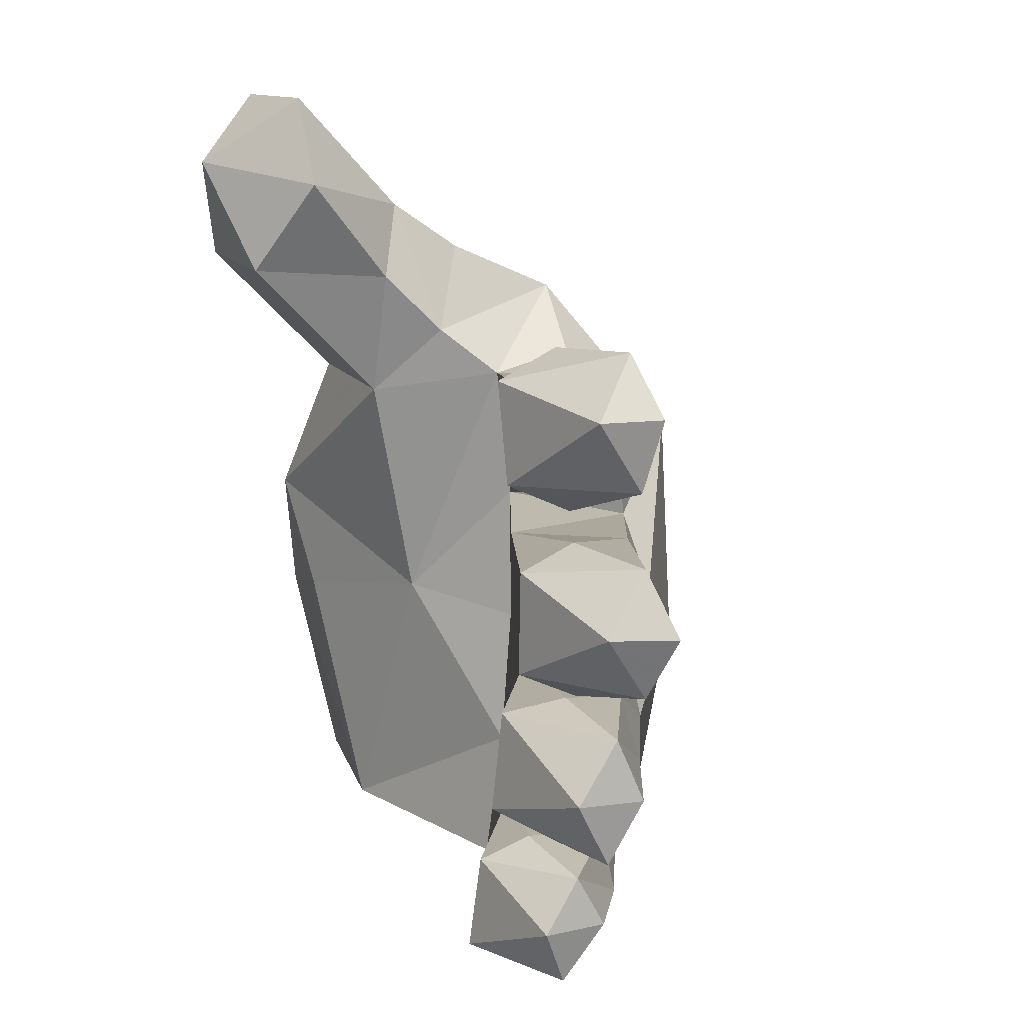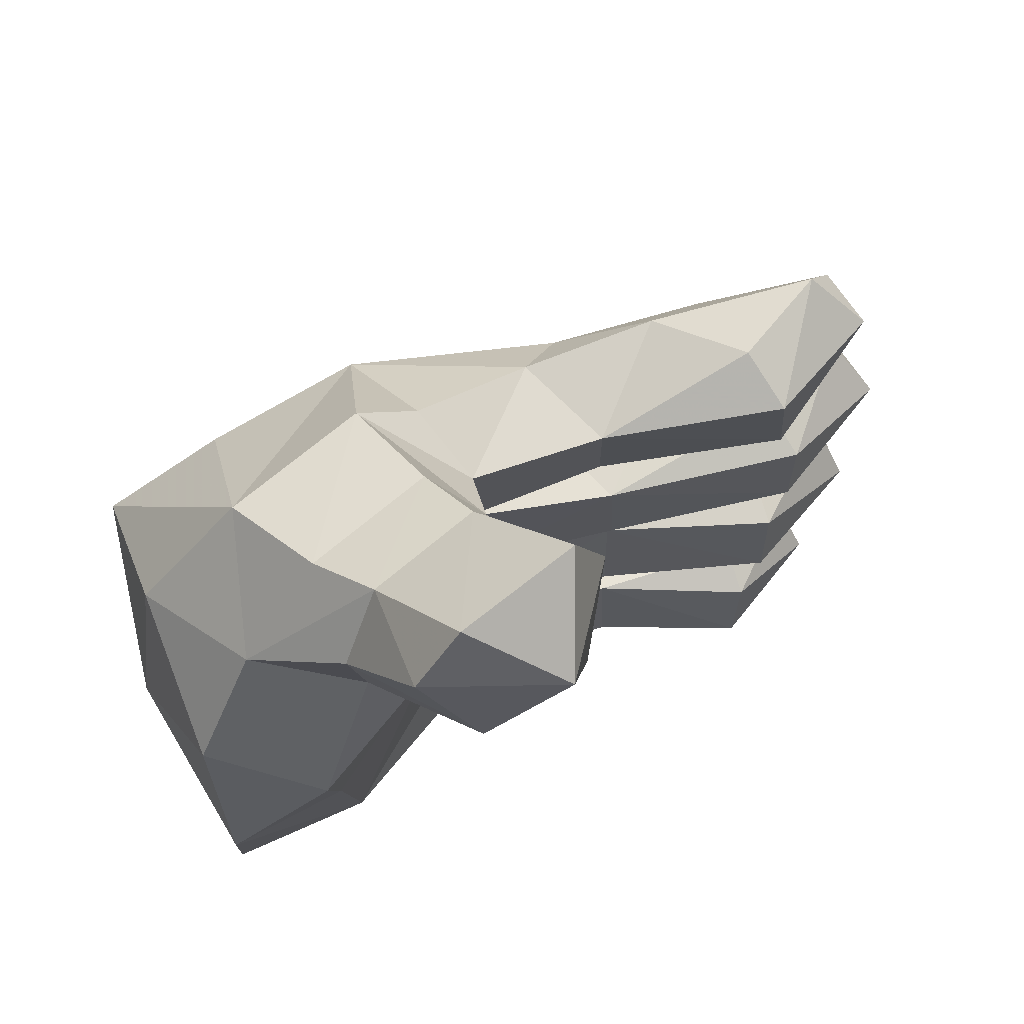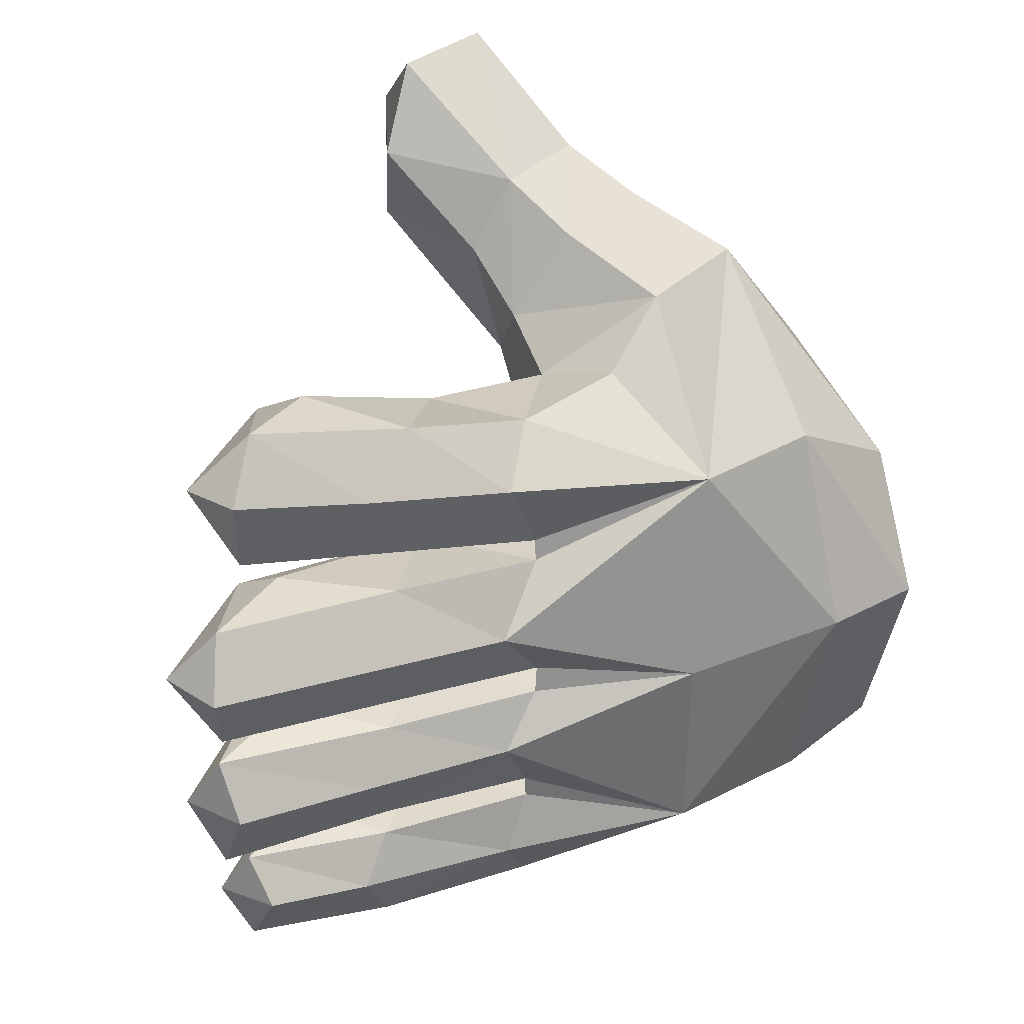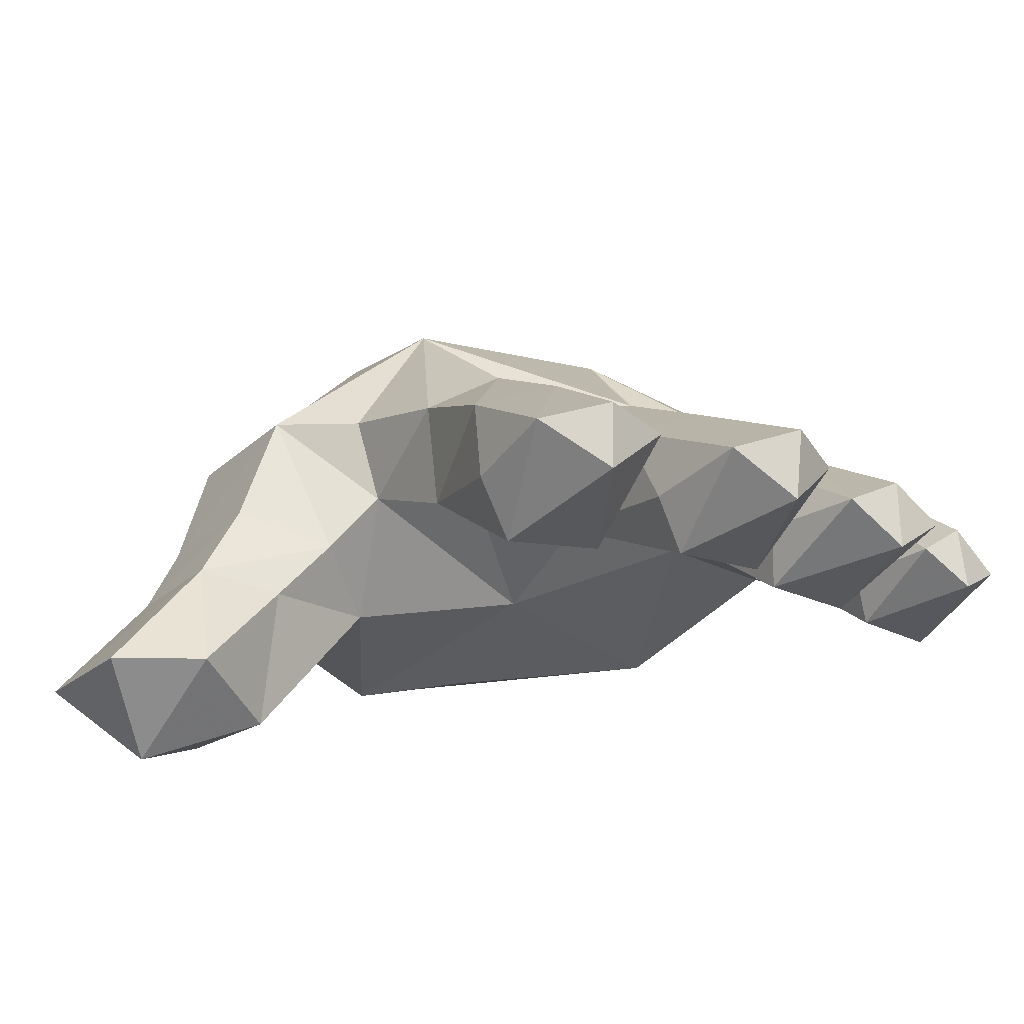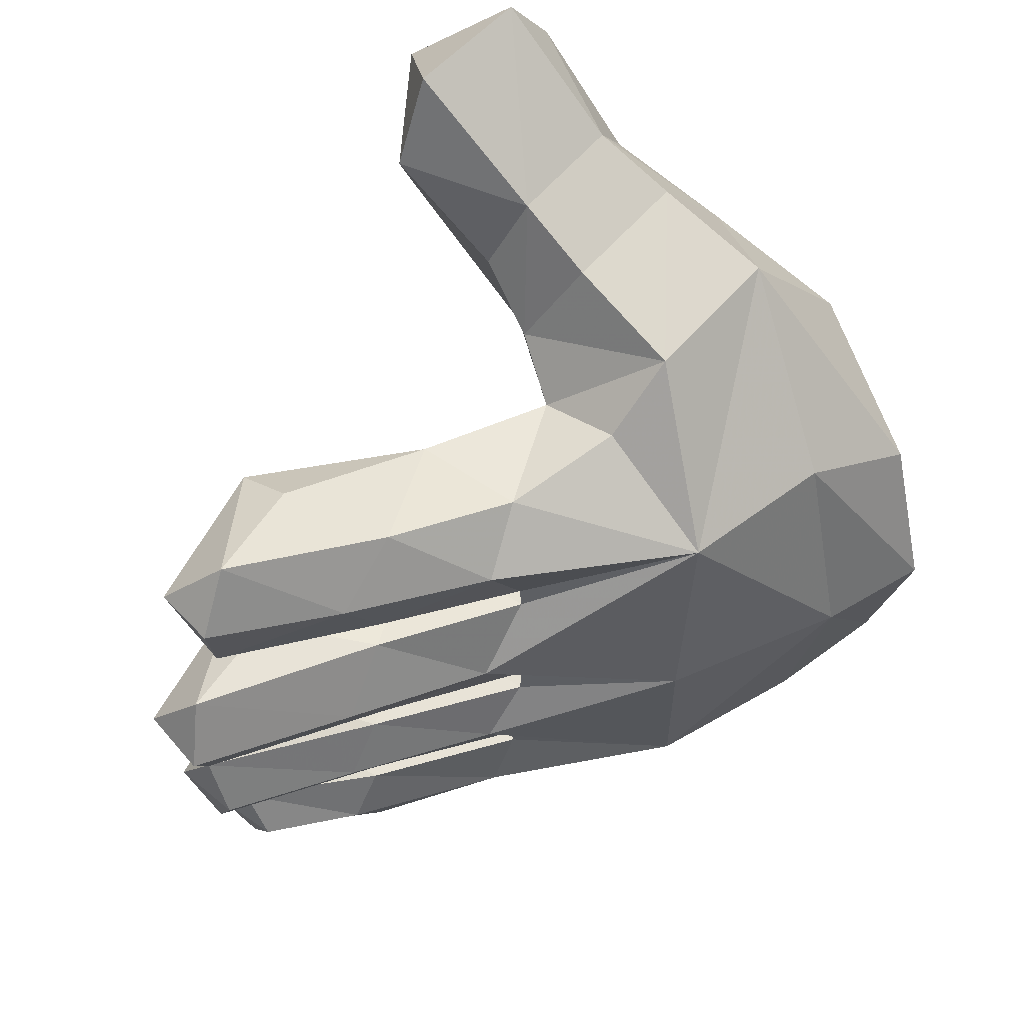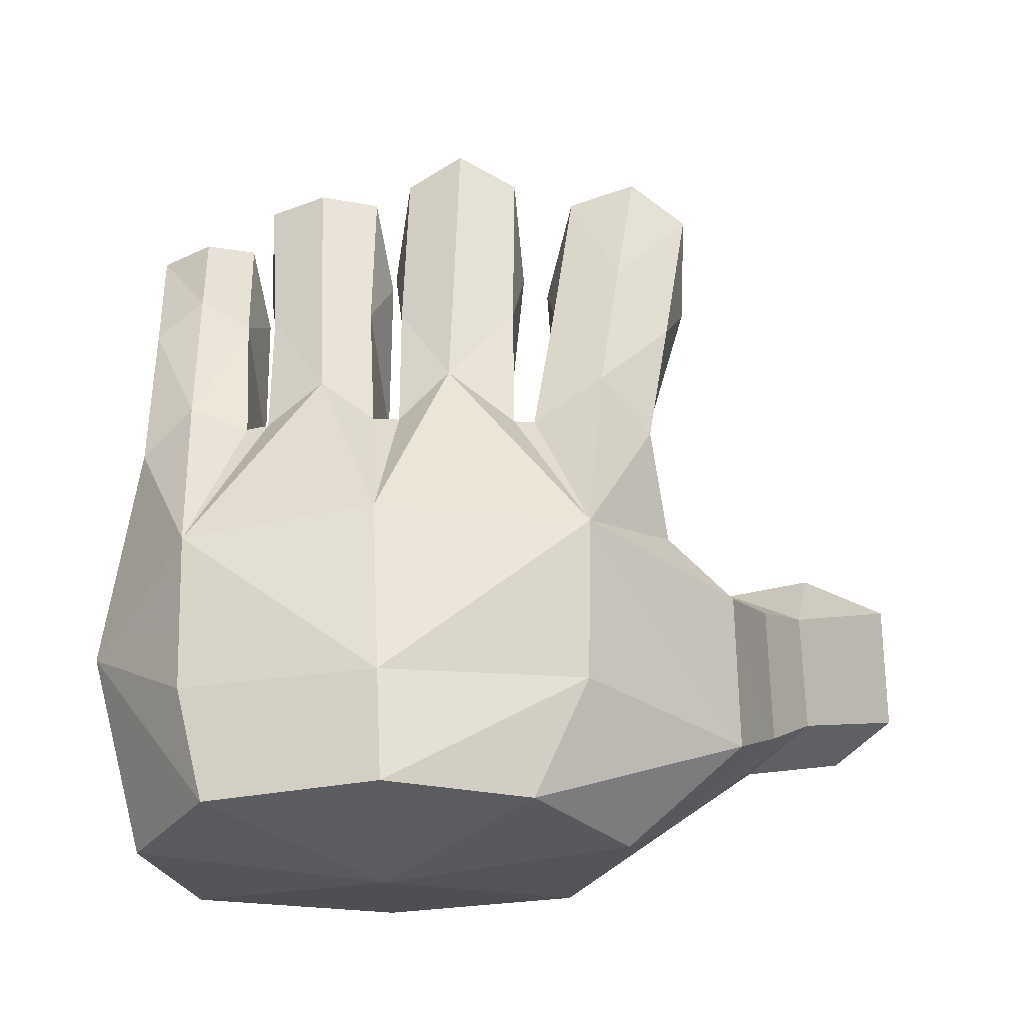
<metadata>
{"format":"obj","ext":"obj","renderer":"f3d","projection":"perspective","resolution":1024,"background":"white","views":[{"elev":9.1,"azim":66.9,"up":"+Z"},{"elev":67.2,"azim":-34.5,"up":"+Z"},{"elev":25.9,"azim":129.8,"up":"+Z"},{"elev":-16.9,"azim":56.6,"up":"+Y"},{"elev":53.6,"azim":136.9,"up":"+Z"},{"elev":75.5,"azim":-90.7,"up":"+Y"}]}
</metadata>
<code>
v -0.3836 0.6695 -0.1473
v -0.3964 0.606 0.02029
v -0.4746 0.2634 0.0656
v -0.4861 0.2174 -0.1557
v -0.4718 0.2689 -0.389
v -0.433 0.4375 -0.4433
v -0.3963 0.6058 -0.3492
v -0.4328 0.4409 0.1319
v -0.3131 0.4188 0.2697
v -0.2581 0.5828 0.08405
v -0.07206 0.5721 0.08911
v -0.256 0.6443 -0.1519
v -0.05074 0.5742 -0.1597
v -0.08113 0.5457 -0.3843
v 0.1384 0.442 -0.2316
v 0.0885 0.4288 -0.2979
v 0.2488 0.3485 -0.299
v -0.06285 0.4346 0.1883
v 0.07594 0.4174 0.171
v 0.1389 0.4487 0.1116
v 0.2228 0.3731 0.1979
v 0.3005 0.3843 0.1379
v 0.3968 0.3001 0.2293
v 0.443 0.3184 0.1623
v 0.4411 0.2446 0.1619
v 0.4224 0.3026 0.0831
v 0.2974 0.2026 0.08081
v 0.08436 0.4267 -0.3236
v 0.1123 0.4218 -0.3932
v 0.245 0.3418 -0.3337
v 0.2802 0.3413 -0.3931
v 0.3829 0.2486 -0.3386
v 0.3799 0.2814 -0.3946
v 0.3925 0.208 -0.3946
v 0.3708 0.2372 -0.4557
v 0.2561 0.1737 -0.4417
v 0.3069 0.2719 0.05015
v 0.1049 0.303 0.06071
v 0.2466 0.3788 0.05603
v 0.08619 0.4404 0.0286
v -0.05266 0.3548 0.01629
v 0.08622 0.4427 0.004054
v 0.1131 0.2854 -0.004433
v 0.2475 0.3704 0.004273
v 0.3318 0.2655 0.01983
v 0.4542 0.2922 0.008913
v 0.3332 0.2026 -0.00846
v 0.08904 0.447 -0.1365
v 0.09091 0.4464 -0.168
v 0.2538 0.3605 -0.1764
v 0.2957 0.3643 -0.239
v 0.4392 0.2681 -0.174
v 0.44 0.2988 -0.243
v 0.4479 0.2199 -0.2399
v 0.4312 0.2616 -0.3114
v 0.2956 0.185 -0.2771
v 0.3358 0.266 -0.1482
v 0.1186 0.2856 -0.1231
v 0.2477 0.3734 -0.1365
v -0.05277 0.3556 -0.1379
v 0.123 0.2991 -0.1563
v 0.3235 0.26 -0.1526
v 0.3031 0.1938 -0.1682
v 0.3126 0.2475 -0.3128
v 0.1172 0.2895 -0.2891
v -0.05287 0.3435 -0.2943
v 0.1119 0.285 -0.3157
v 0.2821 0.2345 -0.3166
v 0.2687 0.1823 -0.3413
v 0.2361 0.3331 -0.4496
v 0.05806 0.4019 -0.4531
v 0.1084 0.274 -0.4355
v -0.05807 0.3249 -0.4381
v -0.2015 0.4253 -0.5
v -0.3023 0.2464 -0.4144
v -0.1677 0.2683 -0.1129
v -0.1382 0.4404 0.2634
v -0.05257 0.3374 0.1641
v 0.09723 0.2925 0.1701
v 0.3317 0.2012 -0.12
v 0.4817 0.2369 -0.05708
v 0.4861 0.3169 -0.06211
v 0.3067 0.3869 -0.06892
v 0.4545 0.2927 -0.1287
v -0.2648 0.5832 -0.3805
v 0.2843 0.1969 0.1927
v 0.2804 0.2663 0.2263
v 0.2615 0.2229 -0.4644
v 0.1482 0.4474 -0.07575
v -0.3462 0.1966 -0.1342
v -0.3735 0.1679 -0.001444
v -0.3869 0.2856 0.2003
v -0.04276 0.1027 0.3941
v -0.1008 0.04752 0.2921
v -0.08335 0.2054 0.2822
v -0.1318 0.2064 0.1413
v -0.2388 0.03915 0.308
v -0.2856 0.201 0.1597
v -0.3134 0.1869 0.3005
v -0.07681 0.2736 0.2167
v -0.1294 0.3134 0.3155
v -0.2843 0.2939 0.3224
v -0.2557 0.2138 0.3751
v -0.2318 0.08561 0.5
v -0.1538 0 0.4195
v -0.08598 0.09905 0.4943
v -0.1208 0.2312 0.3674
v -0.2884 0.08584 0.4265
v -0.4715 0.4495 -0.154
f 1 109 2
f 109 4 3
f 4 109 5
f 109 7 6
f 8 9 2
f 9 10 2
f 9 11 10
f 11 12 10
f 11 13 12
f 13 14 12
f 13 15 14
f 15 16 14
f 15 17 16
f 18 19 11
f 19 20 11
f 19 21 20
f 21 22 20
f 21 23 22
f 23 24 22
f 23 25 24
f 25 26 24
f 25 27 26
f 16 28 14
f 28 29 14
f 28 30 29
f 30 31 29
f 30 32 31
f 32 33 31
f 32 34 33
f 34 35 33
f 34 36 35
f 37 38 39
f 38 40 39
f 38 41 40
f 41 42 40
f 41 43 42
f 43 44 42
f 43 45 44
f 45 46 44
f 45 47 46
f 48 49 13
f 49 15 13
f 49 50 15
f 50 51 15
f 50 52 51
f 52 53 51
f 52 54 53
f 54 55 53
f 54 56 55
f 57 58 59
f 58 48 59
f 58 60 48
f 60 49 48
f 60 61 49
f 61 50 49
f 61 62 50
f 62 52 50
f 62 63 52
f 64 65 17
f 65 16 17
f 65 66 16
f 66 28 16
f 66 67 28
f 67 30 28
f 67 68 30
f 68 32 30
f 68 69 32
f 31 70 29
f 70 71 29
f 70 72 71
f 72 73 71
f 72 67 73
f 67 66 73
f 29 71 14
f 71 74 14
f 71 73 74
f 73 75 74
f 73 66 75
f 66 76 75
f 9 77 11
f 77 18 11
f 77 78 18
f 78 19 18
f 78 79 19
f 79 21 19
f 80 81 47
f 81 46 47
f 81 82 46
f 82 83 46
f 82 84 83
f 84 59 83
f 85 74 7
f 74 6 7
f 74 75 6
f 75 5 6
f 75 4 5
f 109 1 7
f 1 12 7
f 12 85 7
f 12 14 85
f 14 74 85
f 47 43 80
f 43 58 80
f 43 60 58
f 86 79 27
f 79 38 27
f 79 41 38
f 63 61 56
f 61 65 56
f 61 66 65
f 61 60 66
f 60 76 66
f 60 41 76
f 3 8 109
f 8 2 109
f 21 87 23
f 87 86 23
f 87 79 86
f 70 88 72
f 88 36 72
f 88 35 36
f 38 37 27
f 37 26 27
f 37 39 26
f 11 89 13
f 89 48 13
f 89 59 48
f 65 64 56
f 64 55 56
f 64 17 55
f 58 57 80
f 57 84 80
f 57 59 84
f 75 90 4
f 90 91 4
f 90 76 91
f 46 83 44
f 83 89 44
f 83 59 89
f 32 69 34
f 69 36 34
f 33 35 31
f 35 70 31
f 92 3 91
f 3 4 91
f 23 86 25
f 86 27 25
f 24 26 22
f 26 39 22
f 22 39 20
f 39 40 20
f 20 40 11
f 40 42 11
f 56 54 63
f 54 52 63
f 53 55 51
f 55 17 51
f 72 36 67
f 36 69 67
f 6 5 109
f 11 42 89
f 42 44 89
f 3 92 8
f 92 9 8
f 79 78 41
f 78 76 41
f 80 84 81
f 84 82 81
f 2 10 1
f 10 12 1
f 41 60 43
f 21 79 87
f 70 35 88
f 45 43 47
f 51 17 15
f 62 61 63
f 68 67 69
f 75 76 90
f 93 94 95
f 94 96 95
f 94 97 96
f 97 98 96
f 97 99 98
f 99 92 98
f 78 77 100
f 77 101 100
f 77 102 101
f 102 103 101
f 102 92 103
f 92 99 103
f 95 96 100
f 96 78 100
f 96 76 78
f 104 105 106
f 105 93 106
f 105 94 93
f 103 107 101
f 107 100 101
f 107 95 100
f 95 107 93
f 107 106 93
f 107 104 106
f 76 96 91
f 96 98 91
f 92 102 9
f 102 77 9
f 99 108 103
f 108 104 103
f 104 108 105
f 108 97 105
f 98 92 91
f 99 97 108
f 105 97 94
f 103 104 107

</code>
